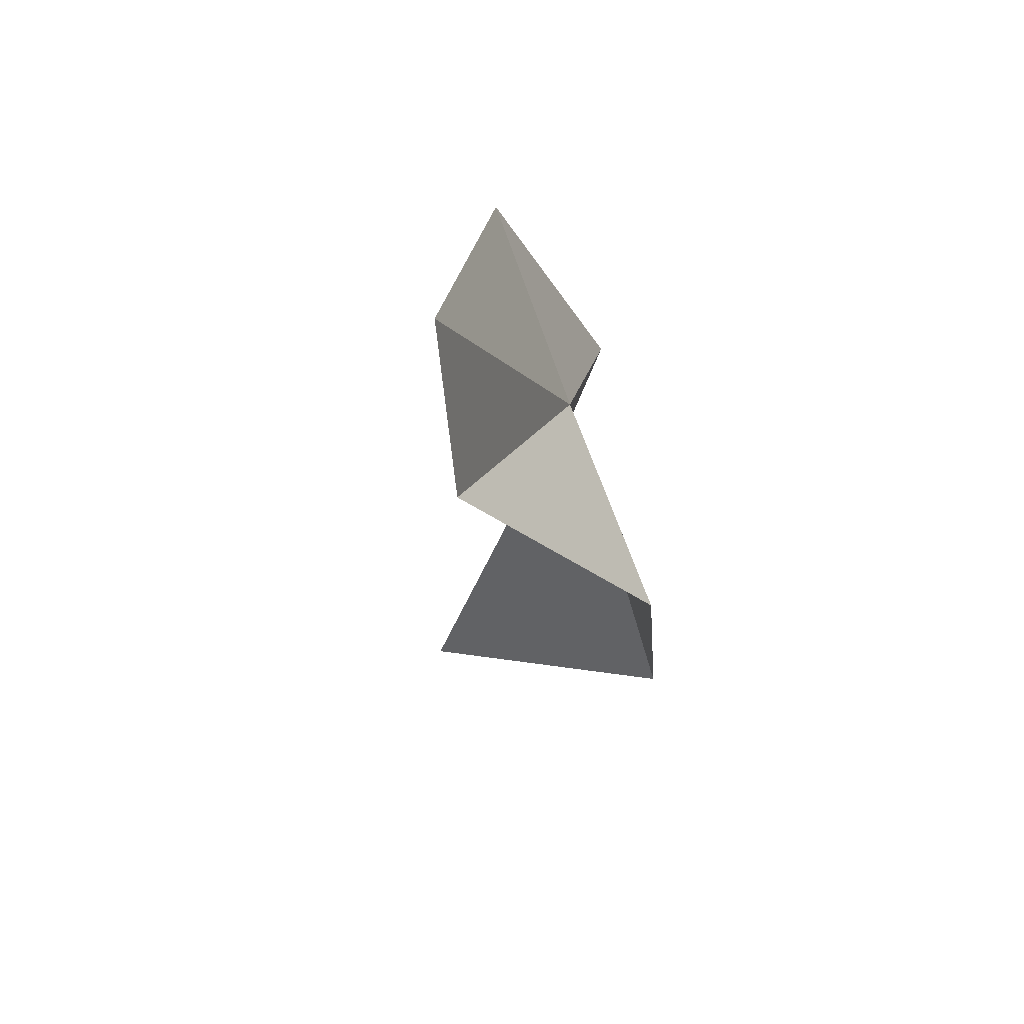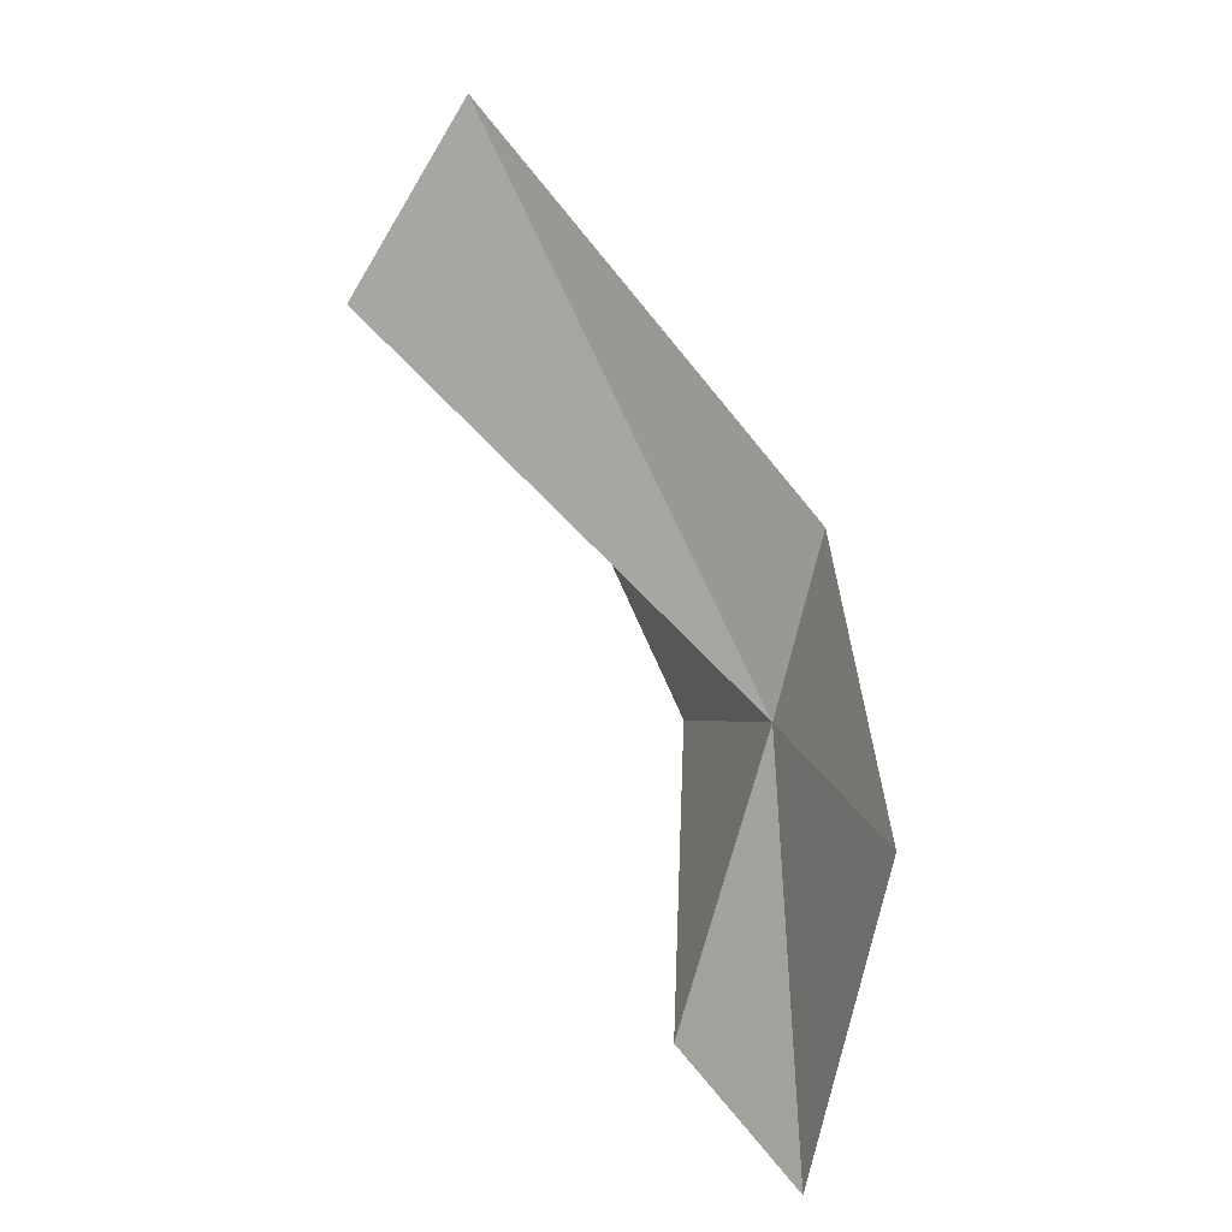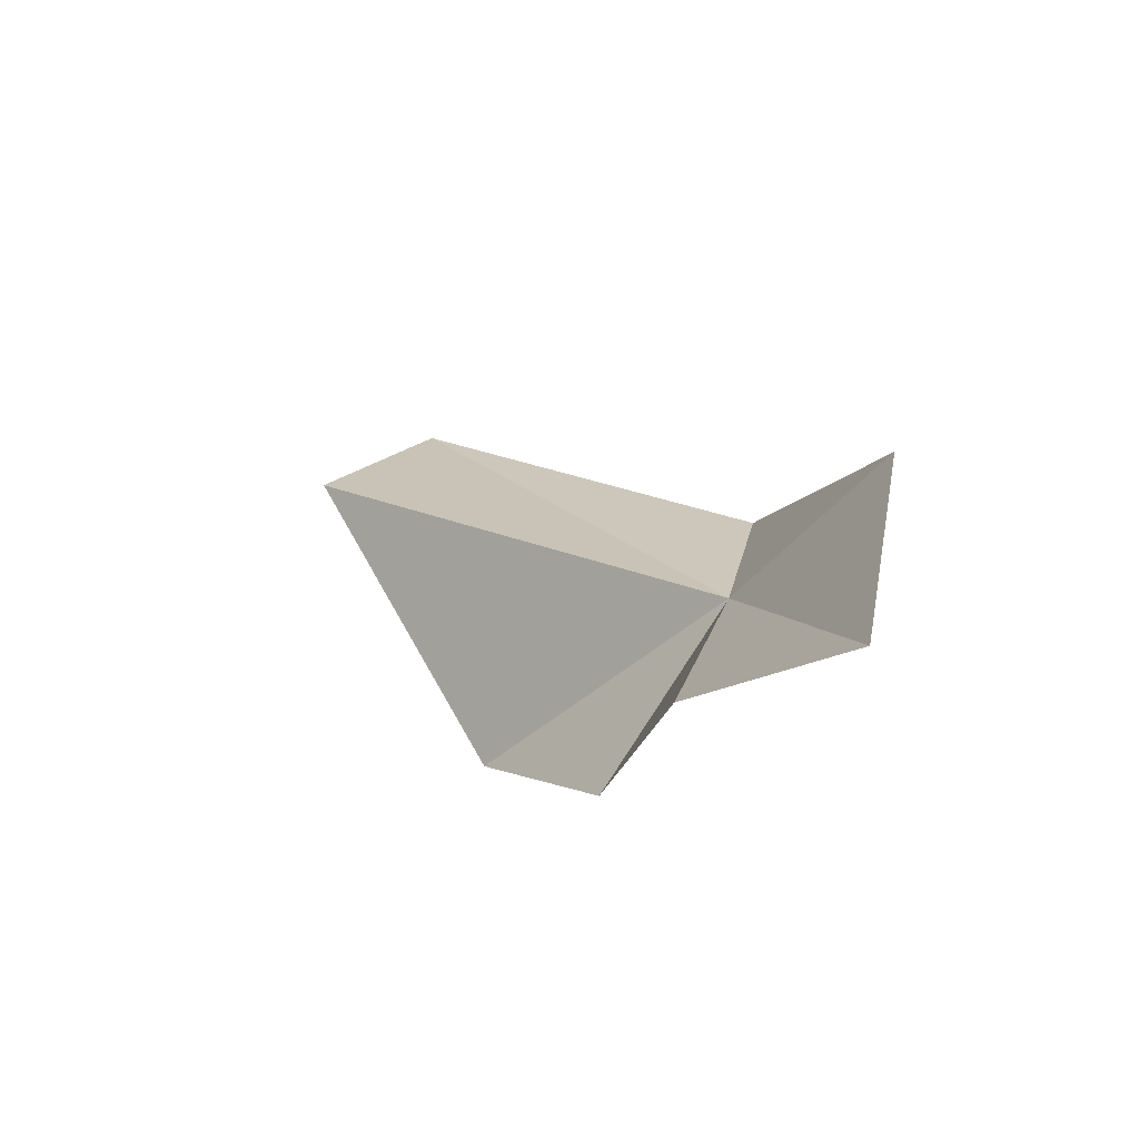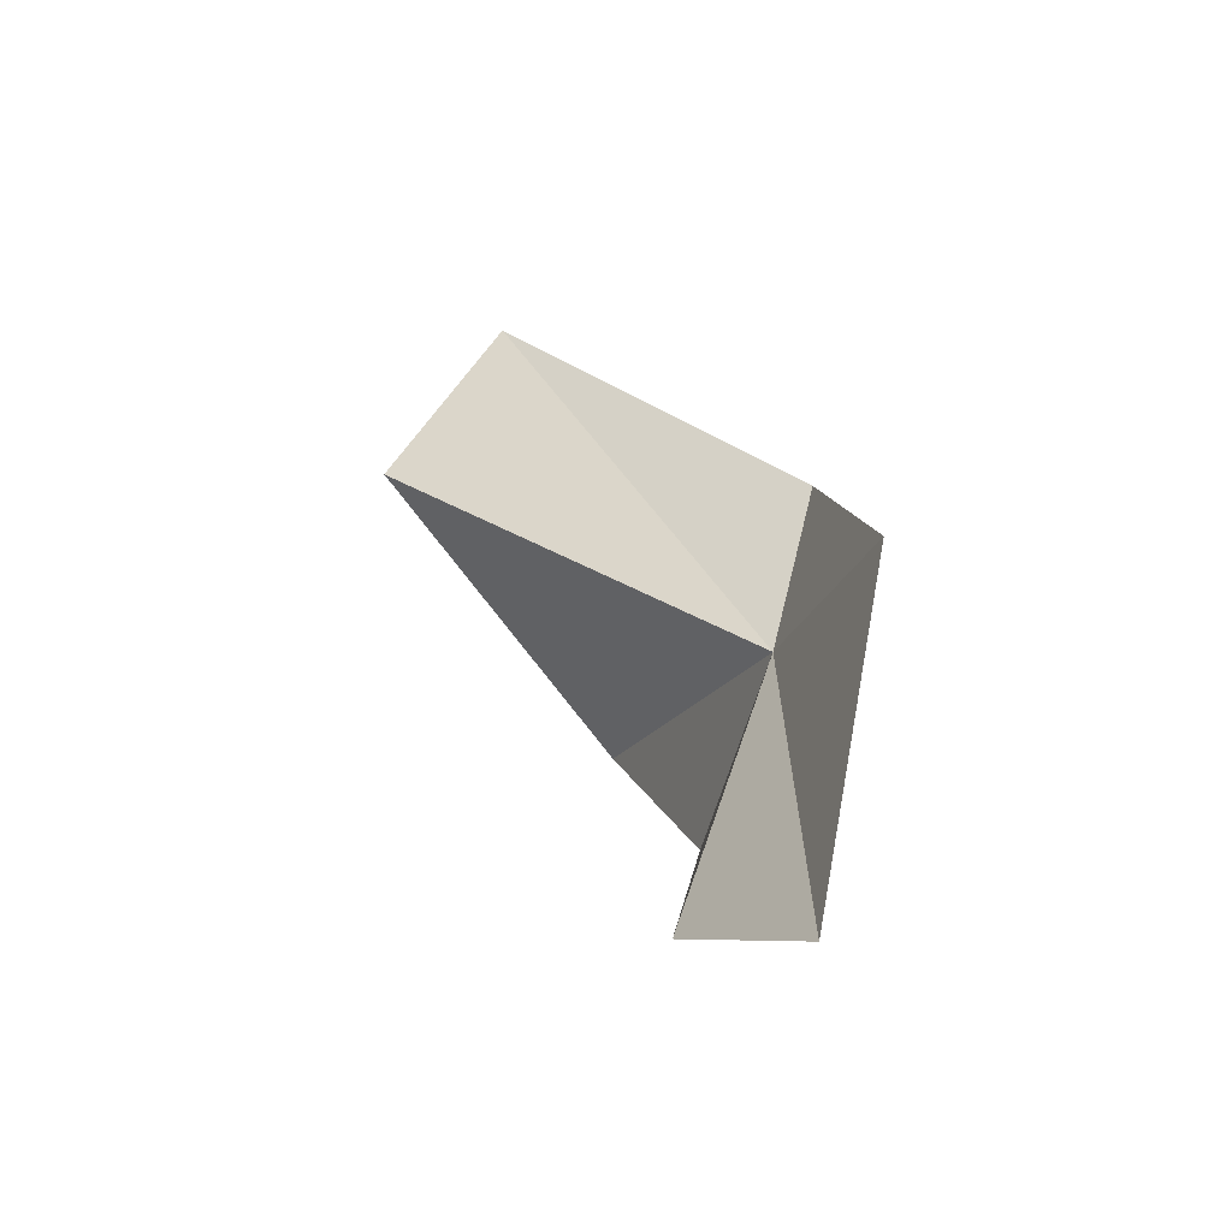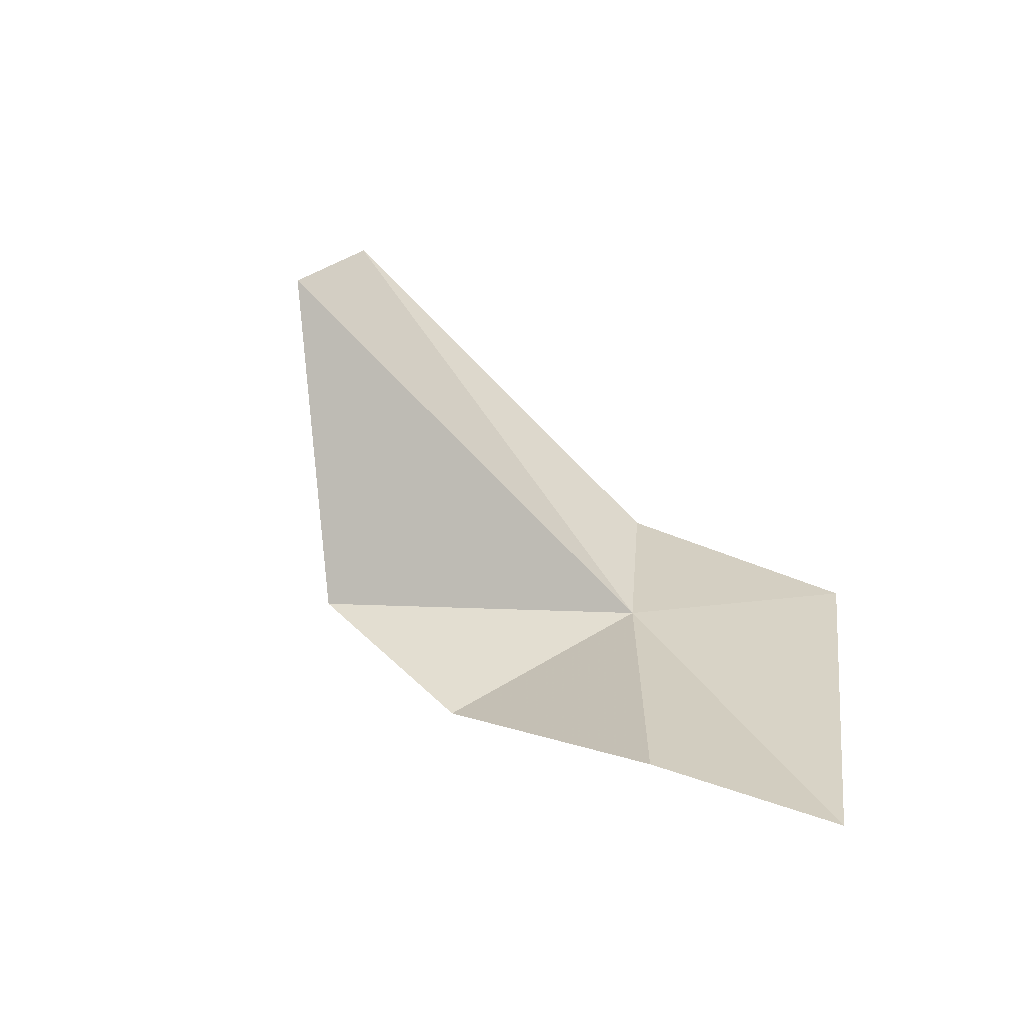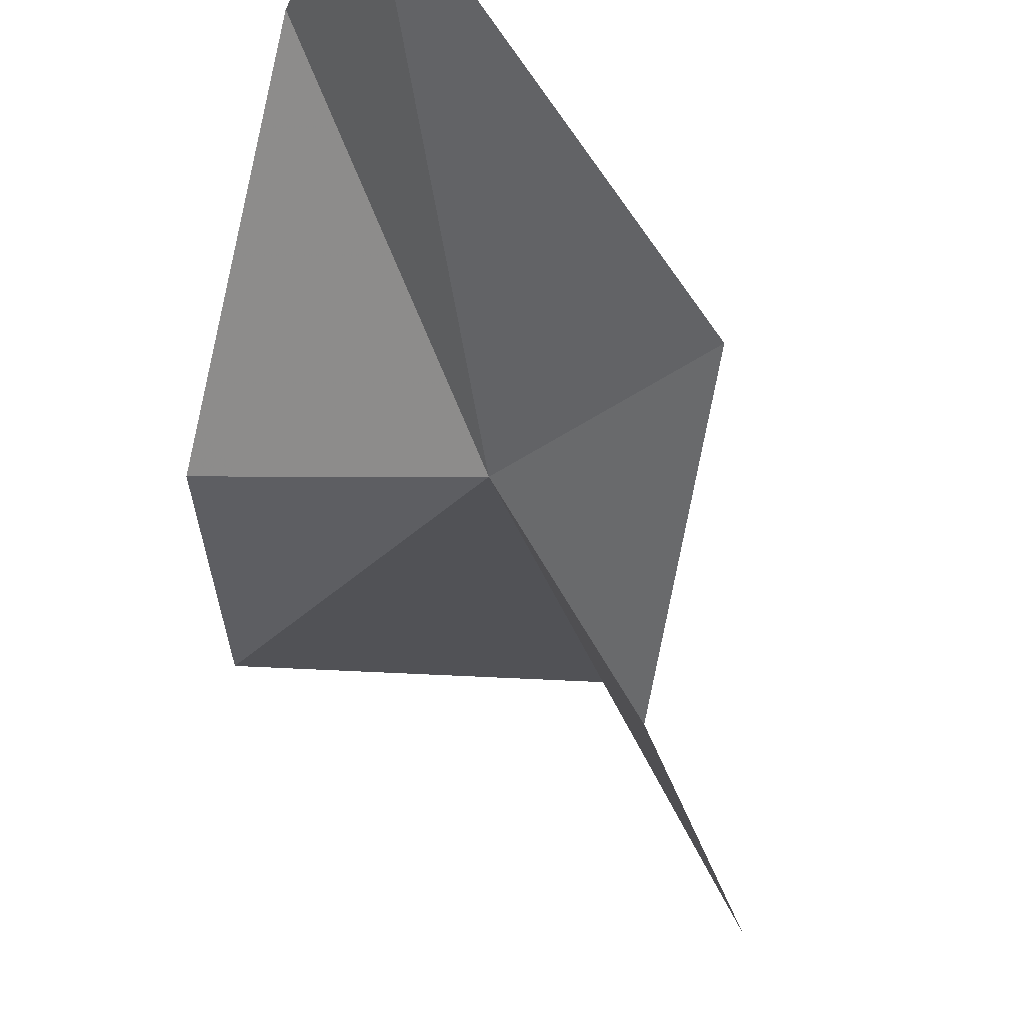
<metadata>
{"format":"obj","ext":"obj","renderer":"f3d","projection":"perspective","resolution":1024,"background":"white","views":[{"elev":-73.5,"azim":-40.0,"up":"+Z"},{"elev":24.2,"azim":-84.7,"up":"+Z"},{"elev":-58.5,"azim":-100.4,"up":"+Z"},{"elev":-32.2,"azim":-80.3,"up":"+Z"},{"elev":-46.0,"azim":-136.9,"up":"+Z"},{"elev":-65.9,"azim":-141.9,"up":"+Y"}]}
</metadata>
<code>
v -10.95 34.79 129.1
v -10.68 34.17 131.9
v -13.85 33.13 128.8
v -8.174 36.17 127.7
v -6.597 37.68 130.1
v -12.08 36.01 124.6
v -8.812 40.87 134.2
v -13.97 34.13 123.5
v -8.464 39.15 137.1
f 1 3 2
f 1 5 4
f 1 4 6
f 1 7 5
f 1 8 3
f 1 6 8
f 1 2 9
f 1 9 7

</code>
